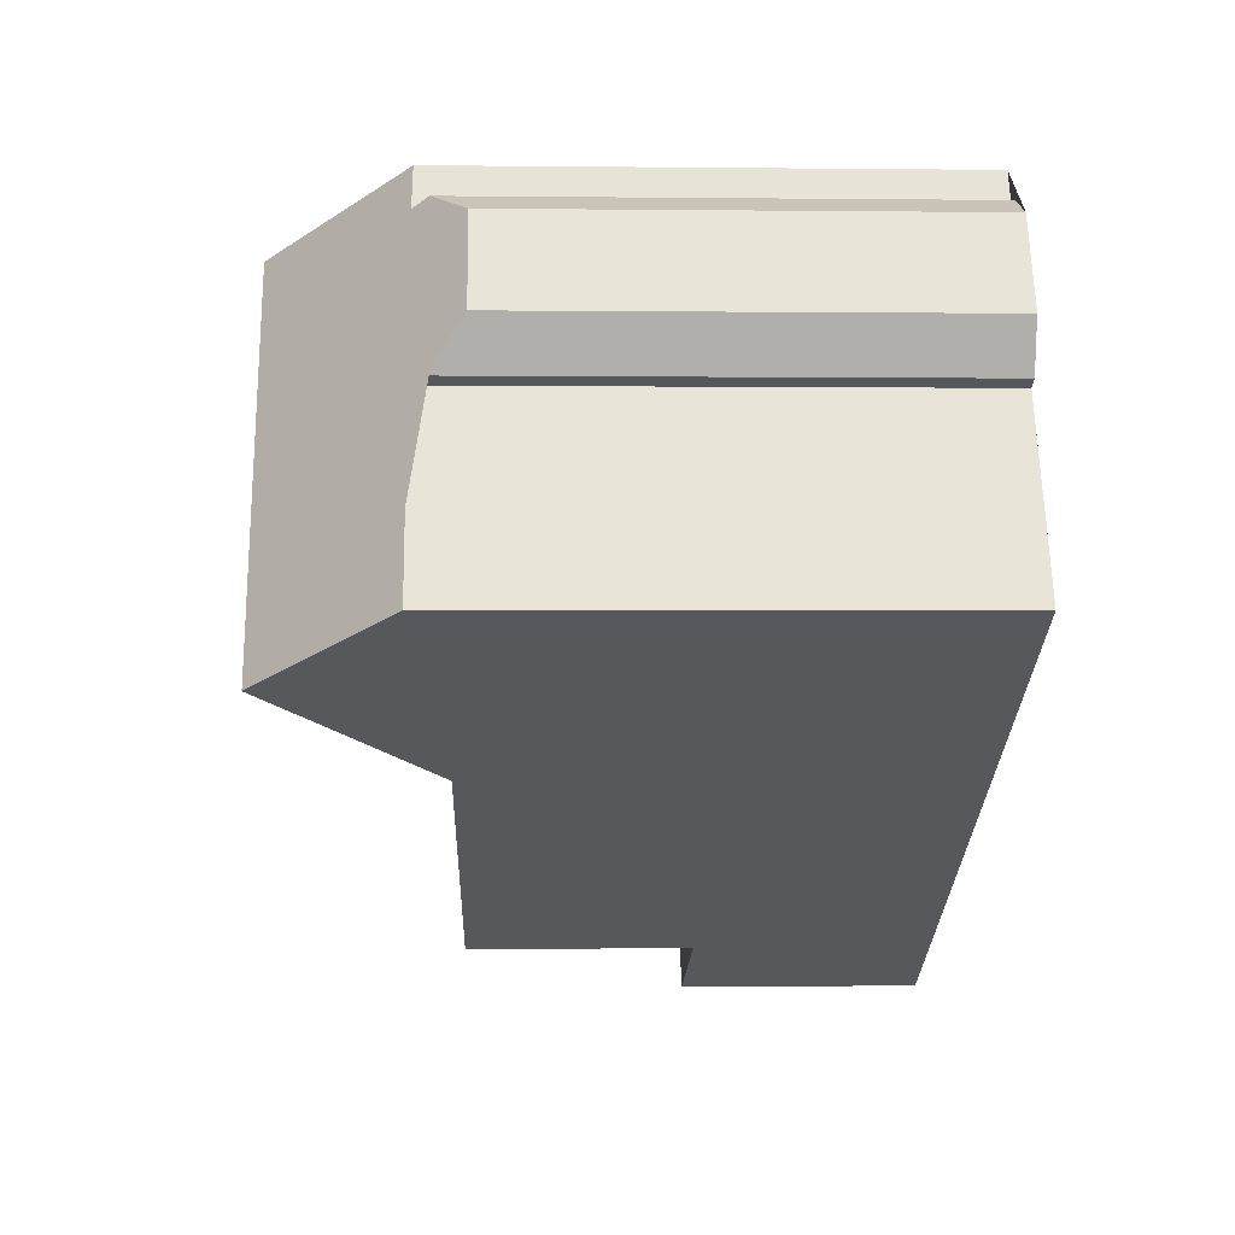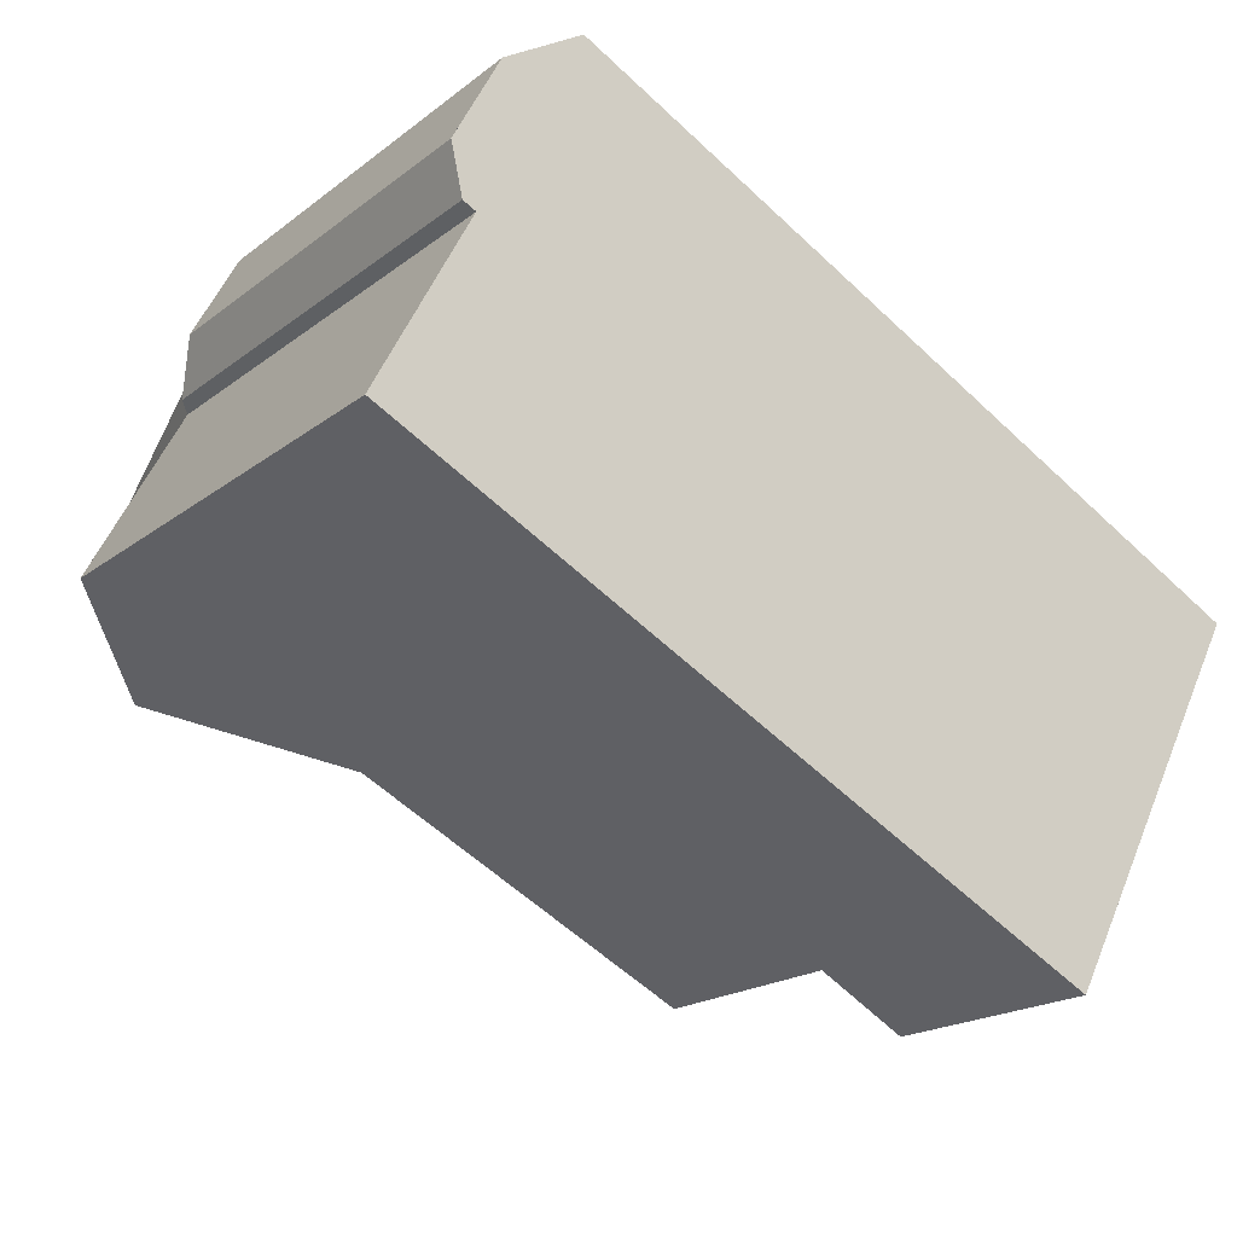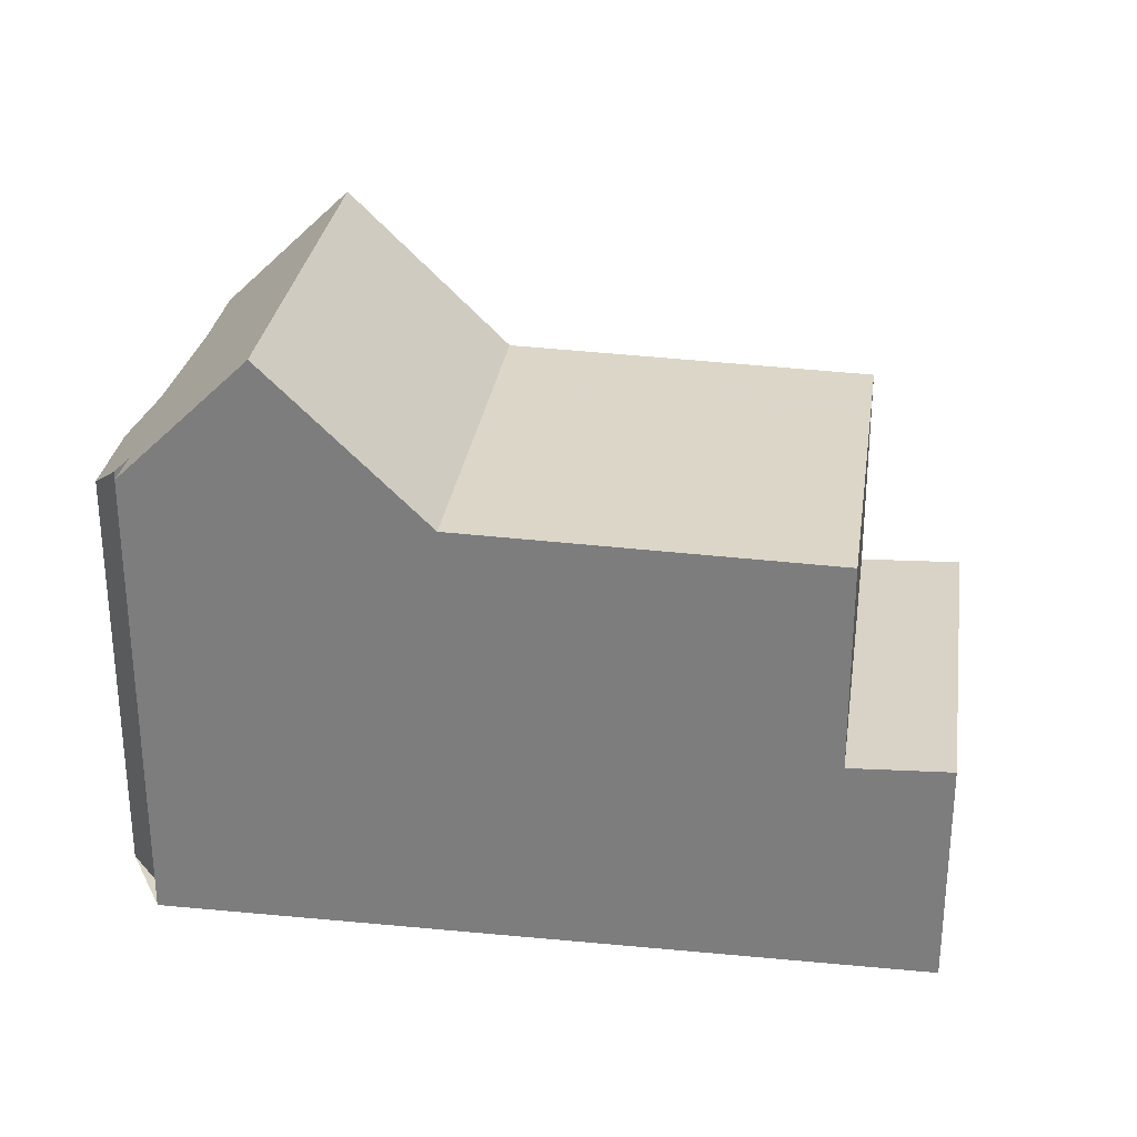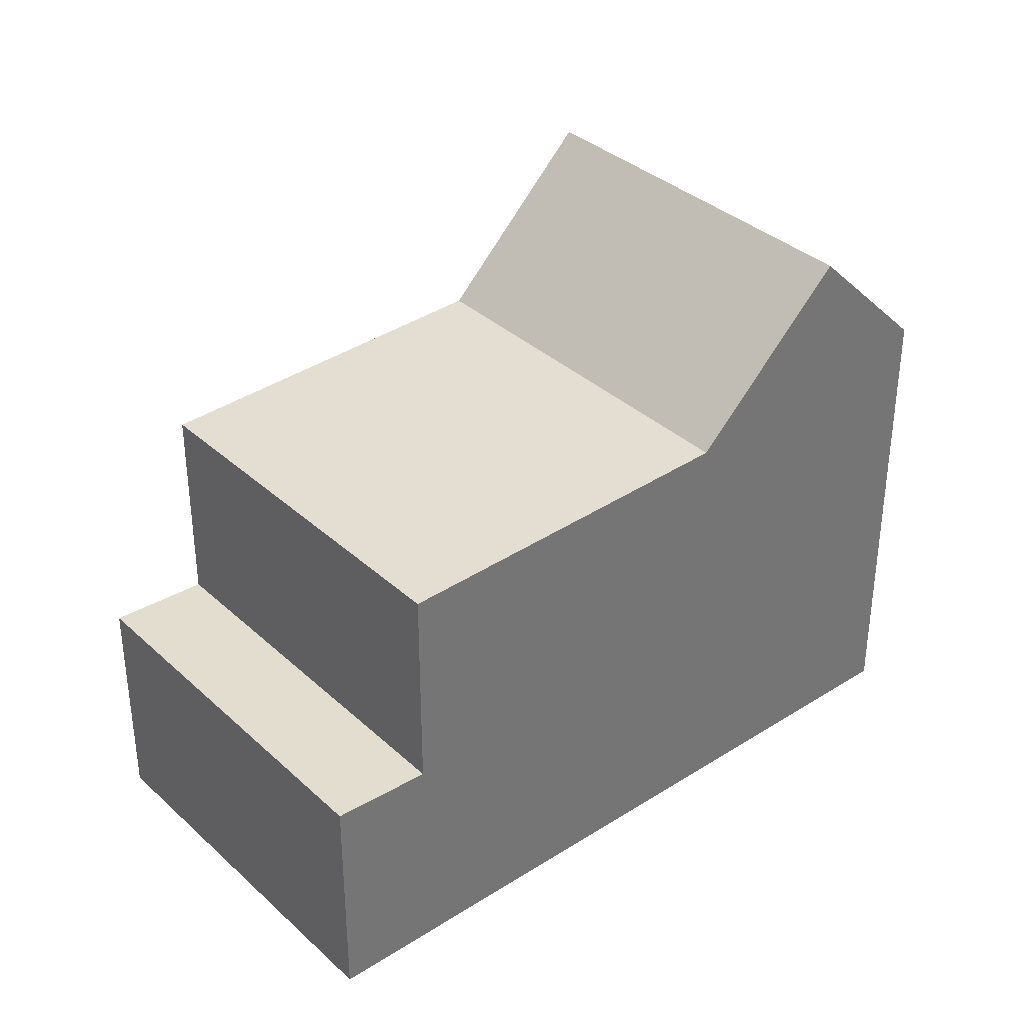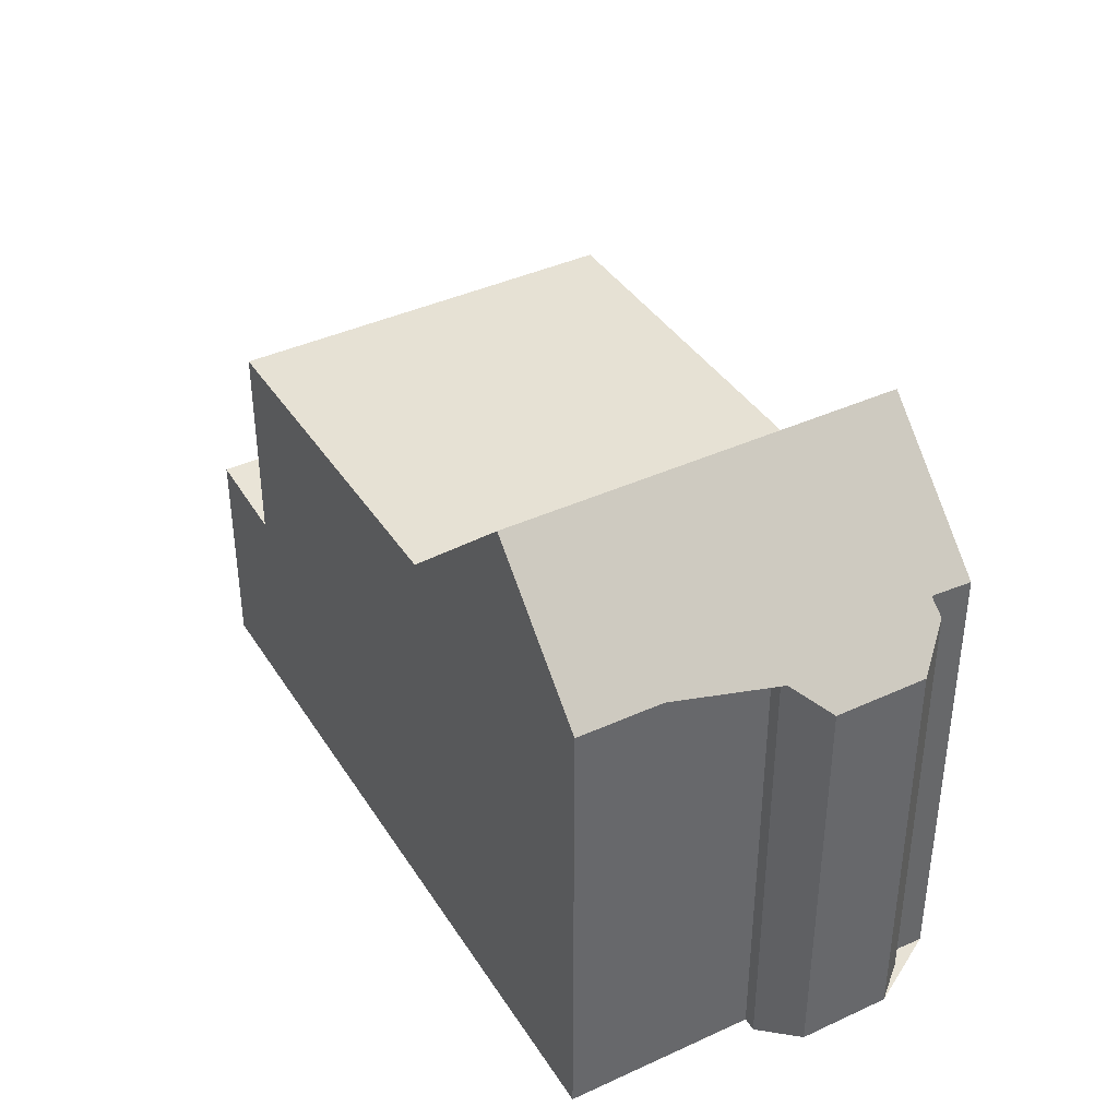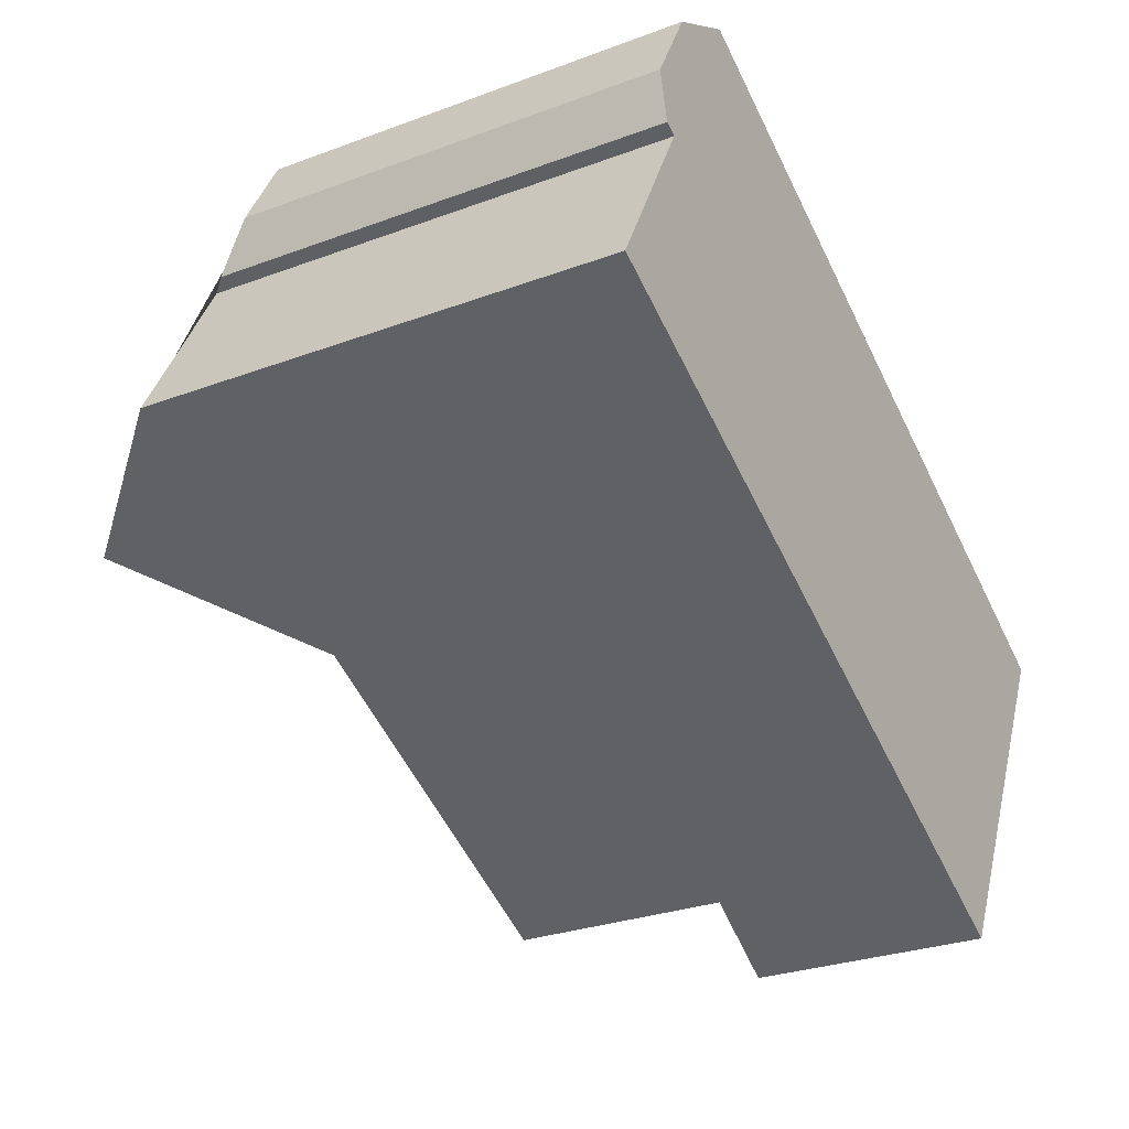
<metadata>
{"format":"obj","ext":"obj","renderer":"f3d","projection":"perspective","resolution":1024,"background":"white","views":[{"elev":-0.7,"azim":87.4,"up":"+Y"},{"elev":-18.8,"azim":144.9,"up":"+Y"},{"elev":29.6,"azim":-144.1,"up":"+Z"},{"elev":35.8,"azim":-12.3,"up":"+Z"},{"elev":40.4,"azim":88.3,"up":"+Z"},{"elev":-27.9,"azim":119.7,"up":"+Y"}]}
</metadata>
<code>
v 275.9 -1903 7.095
v 276.2 -1903 7.111
v 276.4 -1903 6.893
v 277 -1904 6.439
v 277.7 -1905 6.441
v 277.5 -1906 6.91
v 277.3 -1906 7.113
v 278.7 -1908 7.127
v 265.8 -1908 3.444
v 268.5 -1914 3.407
v 272 -1905 6.636
v 274.8 -1910 6.65
v 276.6 -1903 6.742
v 277.6 -1905 6.747
v 274.8 -1910 6.65
v 272 -1905 6.636
v 269.9 -1913 6.529
v 267.1 -1908 6.515
v 277 -1909 9.013
v 274.2 -1904 8.991
v 274.2 -1904 8.991
v 277 -1909 9.013
v 269.9 -1913 3.337
v 267.1 -1908 3.374
v 274.9 -1905 8.997
v 274.9 -1905 8.997
v 273.2 -1904 7.991
v 275.7 -1903 7.288
v 278.7 -1908 7.137
v 276.2 -1903 7.11
v 276.1 -1903 7.109
v 275.9 -1903 7.106
v 275.9 -1903 7.106
v 275.9 -1903 7.095
v 275.7 -1903 7.291
v 274.2 -1904 8.991
v 265.8 -1908 3.444
v 272 -1905 6.636
v 272 -1905 6.636
v 267.1 -1908 3.374
v 267.1 -1908 6.515
v 273.2 -1904 7.993
v 274.2 -1904 8.991
v 276.4 -1908 9.008
v 278.1 -1907 7.131
v 268 -1913 3.414
v 274.2 -1909 6.648
v 274.2 -1909 6.648
v 269.3 -1912 3.344
v 269.3 -1912 6.526
v 276.4 -1908 9.008
v 278.1 -1907 7.121
v 276.4 -1903 6.845
v 277.5 -1905 6.856
v 278.2 -1908 7.705
v 277.6 -1907 7.699
v 275.4 -1903 7.675
v 275.4 -1903 7.675
v 275.5 -1903 7.677
v 276.9 -1905 7.118
v 276.4 -1905 7.686
v 275.2 -1906 8.999
v 266.8 -1910 3.43
v 273.1 -1907 6.641
v 273.1 -1907 6.641
v 268.1 -1910 6.52
v 268.1 -1910 3.36
v 275.2 -1906 8.999
v 277.2 -1905 6.852
v 277.3 -1905 6.745
v 277.5 -1905 6.441
v 278.2 -1908 7.628
v 277.7 -1907 7.622
v 275.4 -1903 7.597
v 275.4 -1903 7.597
v 276.5 -1905 7.609
v 275.6 -1903 7.599
v 277.6 -1907 7.699
v 276.4 -1908 9.008
v 274.2 -1909 6.647
v 276.4 -1908 9.008
v 277.6 -1907 7.621
v 278.1 -1907 7.131
v 267.9 -1912 3.415
v 274.2 -1909 6.647
v 269.3 -1912 6.526
v 269.3 -1912 3.345
v 278.1 -1907 7.121
v 269.3 -1912 3.345
v 269.3 -1912 3.344
v 269.3 -1912 6.526
v 269.3 -1912 6.526
v 267.1 -1908 3.374
v 267.1 -1908 3.374
v 267.1 -1908 6.515
v 267.1 -1908 6.515
v 268.1 -1910 3.36
v 268.1 -1910 6.52
v 269.9 -1913 3.337
v 269.9 -1913 6.529
v 276.2 -1908 8.764
v 276.2 -1908 8.764
v 273.9 -1904 8.751
v 273.9 -1904 8.751
v 274.5 -1905 8.754
v 275 -1906 8.757
v 276.7 -1909 8.767
v 267.9 -1912 3.415
v 268 -1913 3.414
v 265.8 -1908 3.444
v 265.8 -1908 3.444
v 266.8 -1910 3.43
v 268.5 -1914 3.407
v 272.1 -1910 6.594
v 272.1 -1910 6.594
v 269.8 -1906 6.583
v 269.8 -1906 6.583
v 270.9 -1908 6.588
v 272.6 -1911 6.597
v 275.9 -1903 7.095
v 275.9 -1903 7.095
v 275.9 -1903 0
v 275.9 -1903 0
v 276.2 -1903 7.11
v 276.2 -1903 7.111
v 276.2 -1903 0
v 276.2 -1903 0
v 276.4 -1903 6.845
v 276.4 -1903 6.893
v 276.4 -1903 8.882e-16
v 276.4 -1903 0
v 277.5 -1905 6.441
v 277 -1904 6.439
v 277 -1904 0
v 277.5 -1905 0
v 277.6 -1905 6.747
v 277.7 -1905 6.441
v 277.7 -1905 -8.882e-16
v 277.6 -1905 0
v 277.3 -1906 7.113
v 277.5 -1906 6.91
v 277.5 -1906 0
v 277.3 -1906 8.882e-16
v 278.1 -1907 7.121
v 277.3 -1906 7.113
v 277.3 -1906 8.882e-16
v 278.1 -1907 -8.882e-16
v 278.7 -1908 7.137
v 278.7 -1908 7.127
v 278.7 -1908 8.882e-16
v 278.7 -1908 0
v 265.8 -1908 3.444
v 265.8 -1908 3.444
v 265.8 -1908 0
v 265.8 -1908 0
v 268 -1913 3.414
v 268.5 -1914 3.407
v 268.5 -1914 4.441e-16
v 268 -1913 0
v 272.6 -1911 6.597
v 274.8 -1910 6.65
v 274.8 -1910 0
v 272.6 -1911 0
v 277 -1904 6.439
v 276.6 -1903 6.742
v 276.6 -1903 8.882e-16
v 277 -1904 0
v 277.5 -1905 6.856
v 277.6 -1905 6.747
v 277.6 -1905 0
v 277.5 -1905 0
v 273.2 -1904 7.991
v 272 -1905 6.636
v 272 -1905 0
v 273.2 -1904 0
v 276.7 -1909 8.767
v 277 -1909 9.013
v 277 -1909 0
v 276.7 -1909 0
v 275.4 -1903 7.675
v 274.2 -1904 8.991
v 274.2 -1904 -1.776e-15
v 275.4 -1903 0
v 273.9 -1904 8.751
v 273.2 -1904 7.991
v 273.2 -1904 0
v 273.9 -1904 1.776e-15
v 275.9 -1903 7.106
v 275.7 -1903 7.288
v 275.7 -1903 -8.882e-16
v 275.9 -1903 -8.882e-16
v 278.2 -1908 7.628
v 278.7 -1908 7.137
v 278.7 -1908 0
v 278.2 -1908 0
v 276.4 -1903 6.893
v 276.2 -1903 7.11
v 276.2 -1903 0
v 276.4 -1903 8.882e-16
v 276.2 -1903 7.111
v 276.1 -1903 7.109
v 276.1 -1903 0
v 276.2 -1903 0
v 275.9 -1903 7.095
v 275.9 -1903 7.106
v 275.9 -1903 -8.882e-16
v 275.9 -1903 0
v 276.1 -1903 7.109
v 275.9 -1903 7.095
v 275.9 -1903 0
v 276.1 -1903 0
v 265.8 -1908 3.444
v 265.8 -1908 3.444
v 265.8 -1908 0
v 265.8 -1908 0
v 267.9 -1912 3.415
v 268 -1913 3.414
v 268 -1913 0
v 267.9 -1912 0
v 278.7 -1908 7.127
v 278.1 -1907 7.121
v 278.1 -1907 0
v 278.7 -1908 8.882e-16
v 276.6 -1903 6.742
v 276.4 -1903 6.845
v 276.4 -1903 0
v 276.6 -1903 8.882e-16
v 277.5 -1906 6.91
v 277.5 -1905 6.856
v 277.5 -1905 0
v 277.5 -1906 0
v 277 -1909 9.013
v 278.2 -1908 7.705
v 278.2 -1908 8.882e-16
v 277 -1909 0
v 275.4 -1903 7.597
v 275.4 -1903 7.675
v 275.4 -1903 0
v 275.4 -1903 0
v 265.8 -1908 3.444
v 266.8 -1910 3.43
v 266.8 -1910 0
v 265.8 -1908 0
v 277.7 -1905 6.441
v 277.5 -1905 6.441
v 277.5 -1905 0
v 277.7 -1905 -8.882e-16
v 278.2 -1908 7.705
v 278.2 -1908 7.628
v 278.2 -1908 0
v 278.2 -1908 8.882e-16
v 275.7 -1903 7.288
v 275.4 -1903 7.597
v 275.4 -1903 0
v 275.7 -1903 -8.882e-16
v 266.8 -1910 3.43
v 267.9 -1912 3.415
v 267.9 -1912 0
v 266.8 -1910 0
v 278.1 -1907 7.121
v 278.1 -1907 7.121
v 278.1 -1907 -8.882e-16
v 278.1 -1907 0
v 269.8 -1906 6.583
v 267.1 -1908 6.515
v 267.1 -1908 0
v 269.8 -1906 0
v 268.5 -1914 3.407
v 269.9 -1913 3.337
v 269.9 -1913 4.441e-16
v 268.5 -1914 4.441e-16
v 274.2 -1904 8.991
v 273.9 -1904 8.751
v 273.9 -1904 1.776e-15
v 274.2 -1904 -1.776e-15
v 274.8 -1910 6.65
v 276.7 -1909 8.767
v 276.7 -1909 0
v 274.8 -1910 0
v 267.1 -1908 3.374
v 265.8 -1908 3.444
v 265.8 -1908 0
v 267.1 -1908 0
v 268.5 -1914 3.407
v 268.5 -1914 3.407
v 268.5 -1914 4.441e-16
v 268.5 -1914 4.441e-16
v 272 -1905 6.636
v 269.8 -1906 6.583
v 269.8 -1906 0
v 272 -1905 0
v 269.9 -1913 6.529
v 272.6 -1911 6.597
v 272.6 -1911 0
v 269.9 -1913 0
v 265.8 -1908 0
v 275.9 -1903 0
v 276.2 -1903 0
v 276.4 -1903 0
v 277 -1904 0
v 277.7 -1905 0
v 277.5 -1906 0
v 277.3 -1906 0
v 278.7 -1908 0
v 268.5 -1914 0
f 113 10 46 109
f 70 13 4 71
f 50 17 23 49
f 107 15 48 102
f 52 8 29 45
f 105 42 104
f 74 35 77
f 34 31 33
f 73 45 29 72
f 33 32 1 34
f 35 28 32 33
f 111 37 9 110
f 40 24 18 41
f 39 16 27 42
f 104 42 27 103
f 75 28 35 74
f 77 35 33 31 2 30 60 76
f 112 63 37 111
f 67 40 41 66
f 106 65 39 42 105
f 60 30 3 53 69
f 69 53 13 70
f 55 22 44 56
f 57 43 21 58
f 62 25 59 61
f 59 25 43 57
f 82 76 60 83
f 108 84 63 112
f 87 67 66 86
f 101 85 65 106
f 83 60 69 54 6 7 88
f 70 14 54 69
f 79 62 61 78
f 71 5 14 70
f 72 55 56 73
f 74 57 58 75
f 76 61 59 77
f 78 61 76 82
f 77 59 57 74
f 78 56 44 79
f 82 73 56 78
f 83 45 73 82
f 109 46 84 108
f 86 50 49 87
f 102 48 85 101
f 88 52 45 83
f 115 92 91 114
f 117 96 95 116
f 118 98 96 117
f 114 91 98 118
f 119 100 92 115
f 101 81 51 102
f 103 20 36 104
f 105 26 68 106
f 106 68 81 101
f 102 51 19 107
f 104 36 26 105
f 108 89 90 109
f 110 93 94 111
f 111 94 97 112
f 112 97 89 108
f 109 90 99 113
f 114 80 47 115
f 116 11 38 117
f 117 38 64 118
f 118 64 80 114
f 115 47 12 119
f 121 122 123 120
f 125 126 127 124
f 129 130 131 128
f 133 134 135 132
f 137 138 139 136
f 141 142 143 140
f 145 146 147 144
f 149 150 151 148
f 153 154 155 152
f 157 158 159 156
f 161 162 163 160
f 165 166 167 164
f 169 170 171 168
f 173 174 175 172
f 177 178 179 176
f 181 182 183 180
f 185 186 187 184
f 189 190 191 188
f 193 194 195 192
f 197 198 199 196
f 201 202 203 200
f 205 206 207 204
f 209 210 211 208
f 213 214 215 212
f 217 218 219 216
f 221 222 223 220
f 225 226 227 224
f 229 230 231 228
f 233 234 235 232
f 237 238 239 236
f 241 242 243 240
f 245 246 247 244
f 249 250 251 248
f 253 254 255 252
f 257 258 259 256
f 261 262 263 260
f 265 266 267 264
f 269 270 271 268
f 273 274 275 272
f 277 278 279 276
f 281 282 283 280
f 285 286 287 284
f 289 290 291 288
f 293 294 295 292
f 297 298 299 300 301 302 303 304 305 296

</code>
